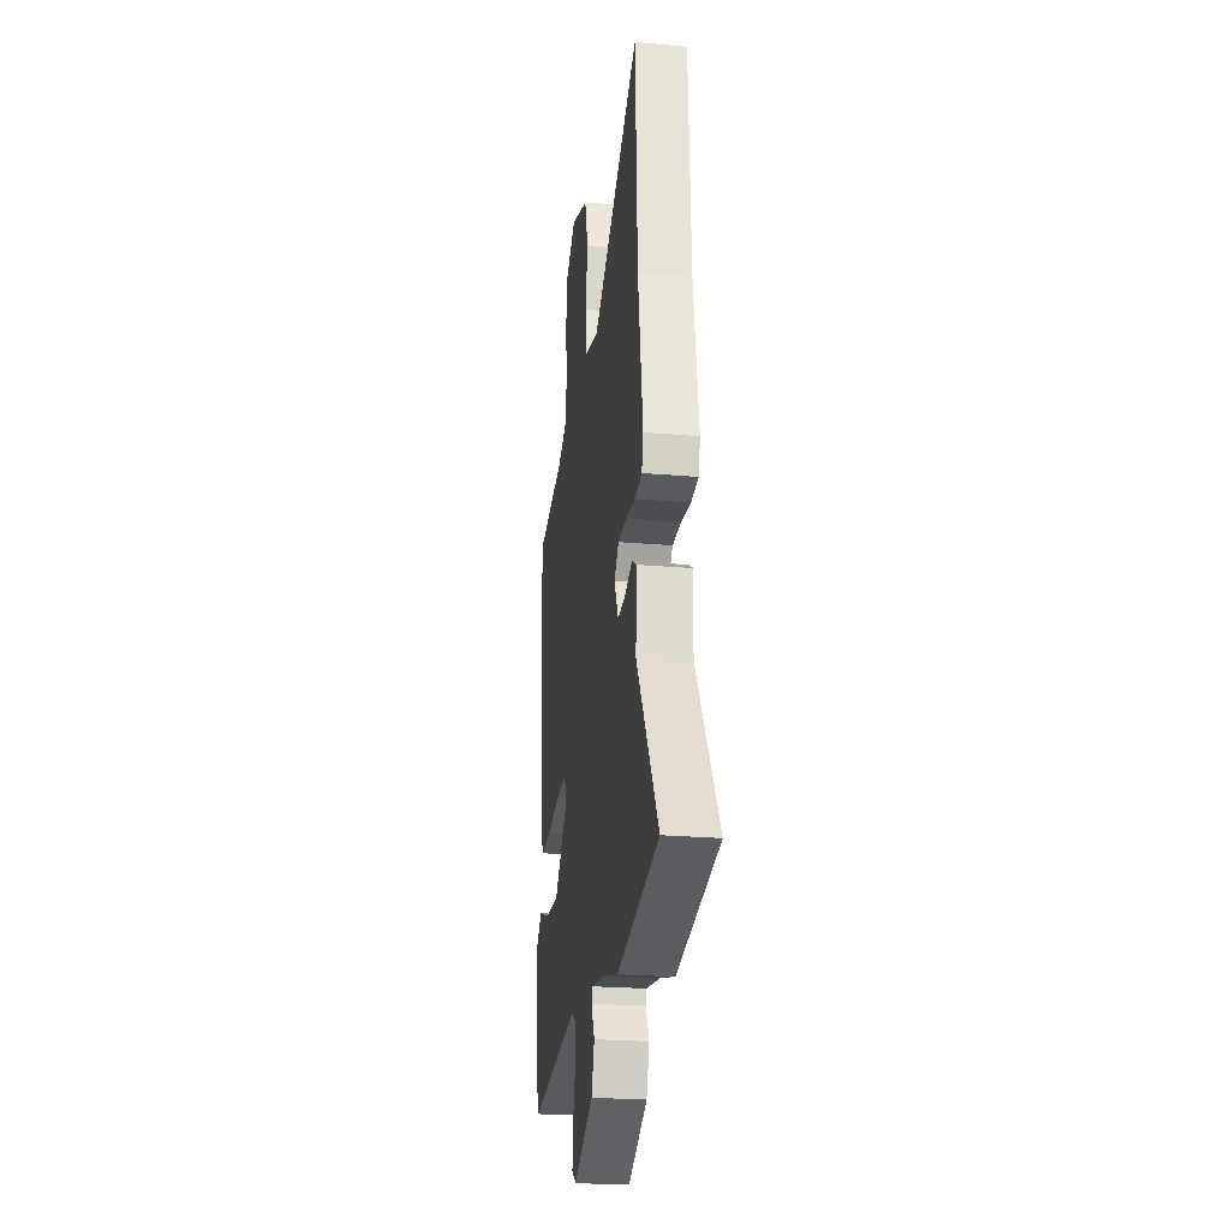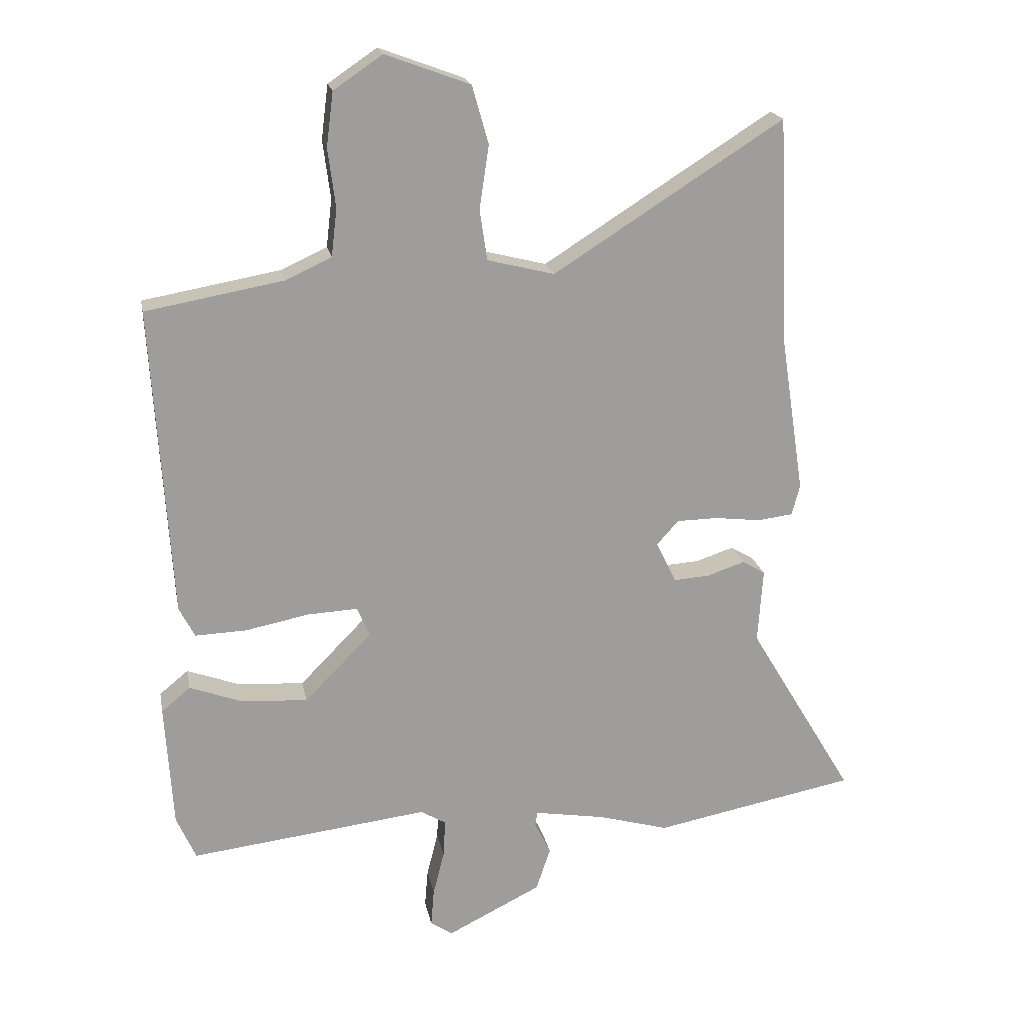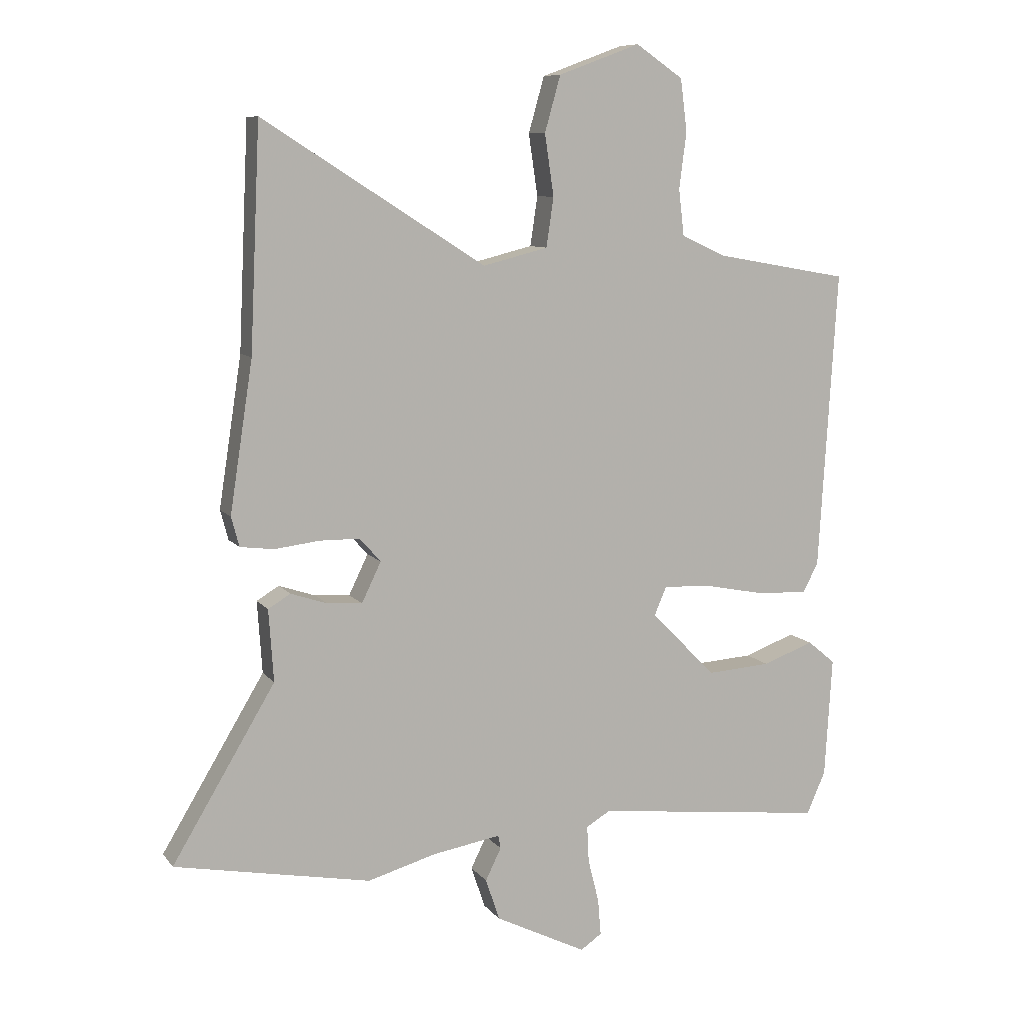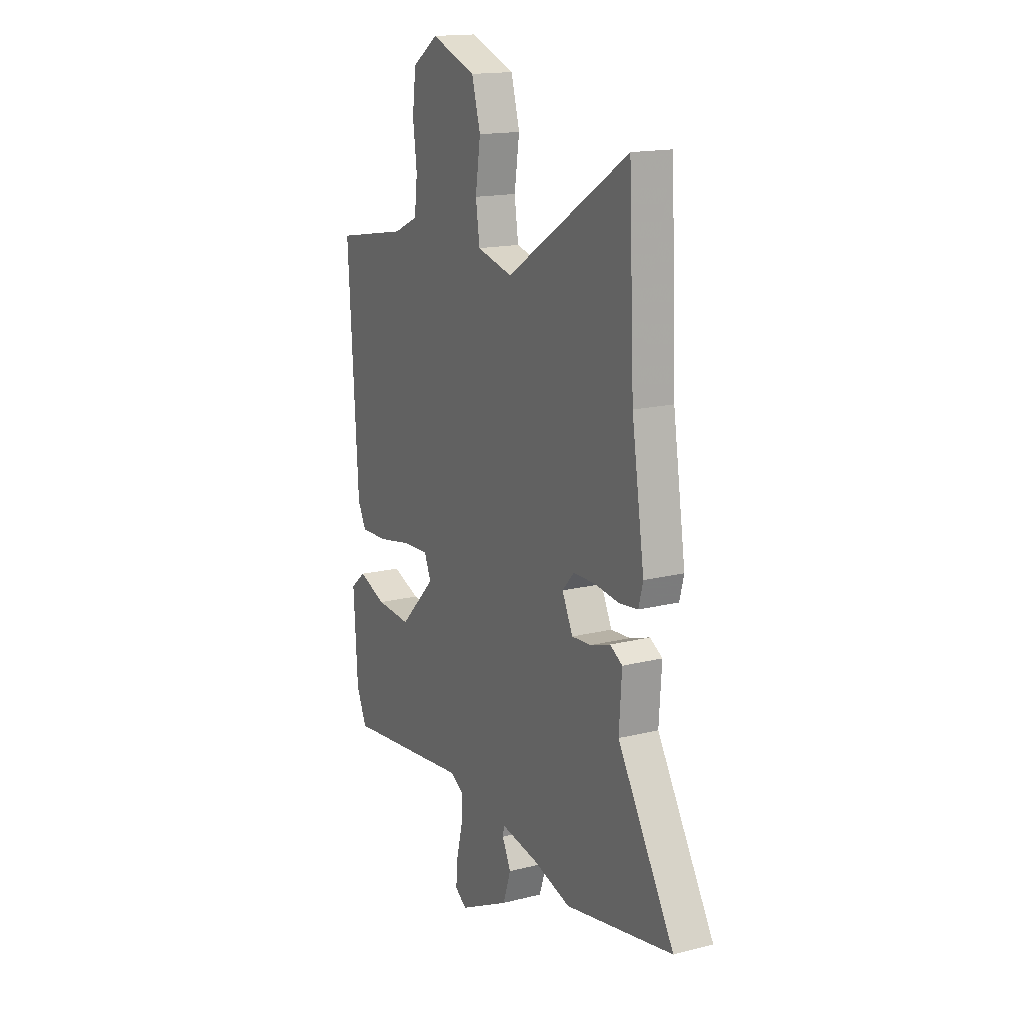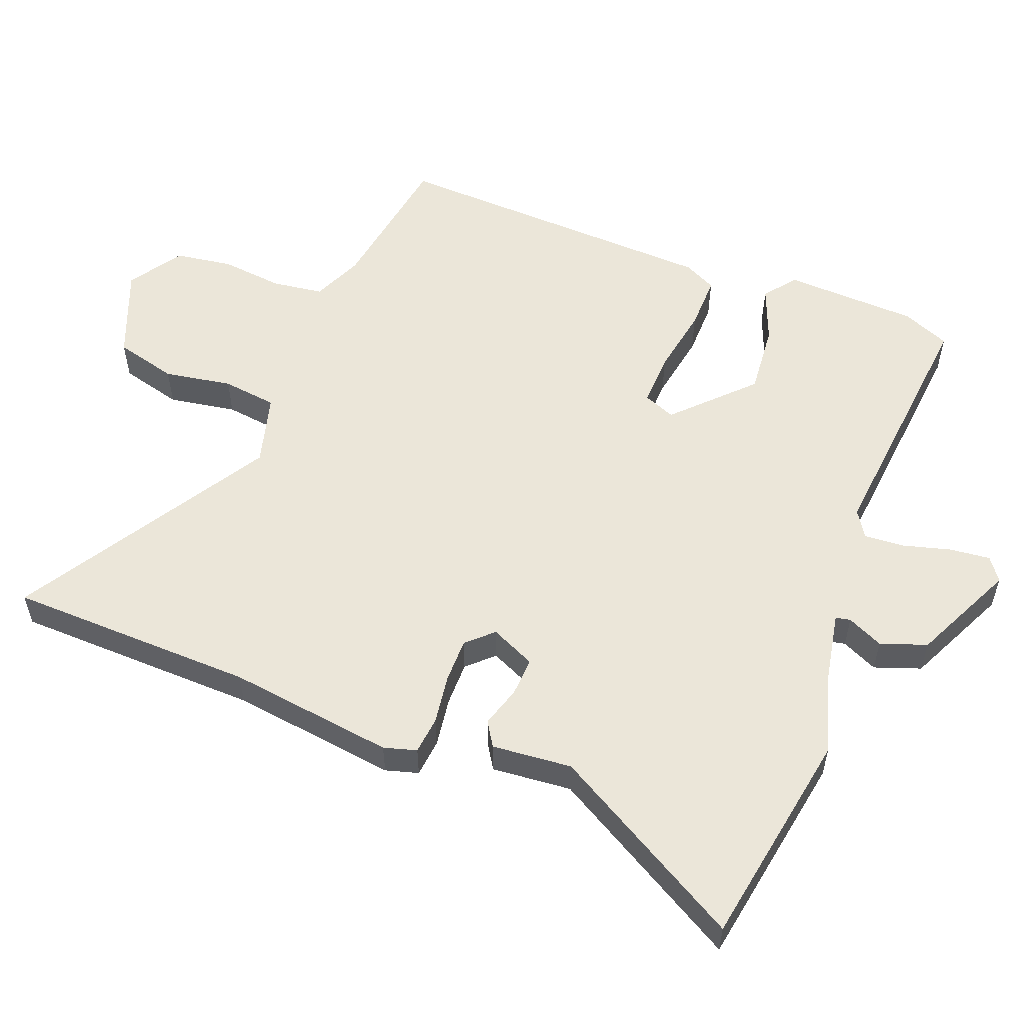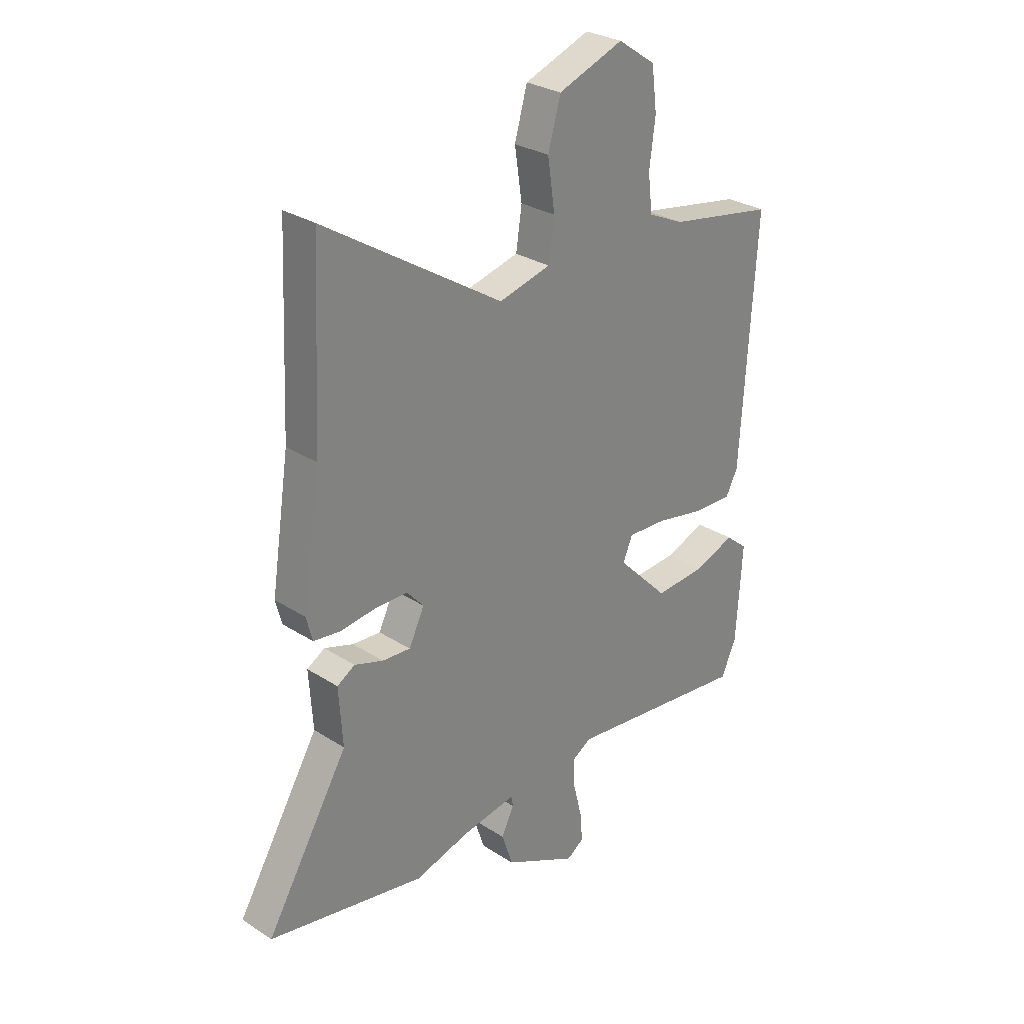
<metadata>
{"format":"obj","ext":"obj","renderer":"f3d","projection":"perspective","resolution":1024,"background":"white","views":[{"elev":-24.2,"azim":81.8,"up":"+Z"},{"elev":19.6,"azim":-10.8,"up":"+Z"},{"elev":9.1,"azim":158.8,"up":"+Z"},{"elev":16.2,"azim":62.6,"up":"+Z"},{"elev":55.4,"azim":110.0,"up":"+Y"},{"elev":28.9,"azim":133.9,"up":"+Z"}]}
</metadata>
<code>
v 0.491 0.07 0.697
v 0.508 0.07 0.33
v 0.546 0.07 0.083
v 0.533 0.07 0.034
v 0.477 0.07 0.027
v 0.403 0.07 0.036
v 0.337 0.07 0.035
v 0.302 0.07 -0.004
v 0.334 0.07 -0.07
v 0.392 0.07 -0.066
v 0.452 0.07 -0.046
v 0.489 0.07 -0.068
v 0.481 0.07 -0.187
v 0.651 0.07 -0.471
v 0.327 0.07 -0.533
v 0.214 0.07 -0.501
v 0.101 0.07 -0.482
v 0.097 0.07 -0.504
v 0.123 0.07 -0.557
v 0.1 0.07 -0.626
v -0.051 0.07 -0.701
v -0.086 0.07 -0.677
v -0.081 0.07 -0.617
v -0.063 0.07 -0.545
v -0.06 0.07 -0.485
v -0.1 0.07 -0.461
v -0.482 0.07 -0.506
v -0.513 0.07 -0.436
v -0.525 0.07 -0.237
v -0.479 0.07 -0.199
v -0.395 0.07 -0.23
v -0.289 0.07 -0.237
v -0.182 0.07 -0.128
v -0.202 0.07 -0.081
v -0.282 0.07 -0.085
v -0.383 0.07 -0.105
v -0.465 0.07 -0.108
v -0.49 0.07 -0.06
v -0.52 0.07 0.434
v -0.301 0.07 0.473
v -0.227 0.07 0.507
v -0.218 0.07 0.583
v -0.23 0.07 0.676
v -0.219 0.07 0.762
v -0.141 0.07 0.815
v -0.006 0.07 0.765
v 0.02 0.07 0.673
v 0.005 0.07 0.572
v 0.017 0.07 0.491
v 0.124 0.07 0.464
v 0.491 0 0.697
v 0.508 0 0.33
v 0.546 0 0.083
v 0.533 0 0.034
v 0.477 0 0.027
v 0.403 0 0.036
v 0.337 0 0.035
v 0.302 0 -0.004
v 0.334 0 -0.07
v 0.392 0 -0.066
v 0.452 0 -0.046
v 0.489 0 -0.068
v 0.481 0 -0.187
v 0.651 0 -0.471
v 0.327 0 -0.533
v 0.214 0 -0.501
v 0.101 0 -0.482
v 0.097 0 -0.504
v 0.123 0 -0.557
v 0.1 0 -0.626
v -0.051 0 -0.701
v -0.086 0 -0.677
v -0.081 0 -0.617
v -0.063 0 -0.545
v -0.06 0 -0.485
v -0.1 0 -0.461
v -0.482 0 -0.506
v -0.513 0 -0.436
v -0.525 0 -0.237
v -0.479 0 -0.199
v -0.395 0 -0.23
v -0.289 0 -0.237
v -0.182 0 -0.128
v -0.202 0 -0.081
v -0.282 0 -0.085
v -0.383 0 -0.105
v -0.465 0 -0.108
v -0.49 0 -0.06
v -0.52 0 0.434
v -0.301 0 0.473
v -0.227 0 0.507
v -0.218 0 0.583
v -0.23 0 0.676
v -0.219 0 0.762
v -0.141 0 0.815
v -0.006 0 0.765
v 0.02 0 0.673
v 0.005 0 0.572
v 0.017 0 0.491
v 0.124 0 0.464
f 46 47 48
f 45 46 48
f 44 45 48
f 43 44 48
f 42 43 48
f 41 42 48 49
f 40 41 49 50
f 39 40 50
f 38 39 50
f 37 38 50
f 36 37 50
f 35 36 50
f 29 30 31
f 28 29 31
f 27 28 31
f 26 27 31
f 25 26 31 32
f 22 23 24
f 21 22 24
f 20 21 24
f 19 20 24
f 18 19 24
f 17 18 24 25
f 13 14 15 16
f 13 16 17
f 12 13 17
f 11 12 17
f 10 11 17
f 25 32 33
f 17 25 33
f 10 17 33
f 9 10 33
f 4 5 6
f 3 4 6
f 2 3 6
f 2 6 7
f 2 7 8
f 1 2 8
f 50 1 8
f 35 50 8
f 34 35 8
f 8 9 33 34
f 98 97 96
f 98 96 95
f 98 95 94
f 98 94 93
f 98 93 92
f 99 98 92 91
f 100 99 91 90
f 100 90 89
f 100 89 88
f 100 88 87
f 100 87 86
f 100 86 85
f 81 80 79
f 81 79 78
f 81 78 77
f 81 77 76
f 82 81 76 75
f 74 73 72
f 74 72 71
f 74 71 70
f 74 70 69
f 74 69 68
f 75 74 68 67
f 66 65 64 63
f 67 66 63
f 67 63 62
f 67 62 61
f 67 61 60
f 83 82 75
f 83 75 67
f 83 67 60
f 83 60 59
f 56 55 54
f 56 54 53
f 56 53 52
f 57 56 52
f 58 57 52
f 58 52 51
f 58 51 100
f 58 100 85
f 58 85 84
f 84 83 59 58
f 1 51 52 2
f 2 52 53 3
f 3 53 54 4
f 4 54 55 5
f 5 55 56 6
f 6 56 57 7
f 7 57 58 8
f 8 58 59 9
f 9 59 60 10
f 10 60 61 11
f 11 61 62 12
f 12 62 63 13
f 13 63 64 14
f 14 64 65 15
f 15 65 66 16
f 16 66 67 17
f 17 67 68 18
f 18 68 69 19
f 19 69 70 20
f 20 70 71 21
f 21 71 72 22
f 22 72 73 23
f 23 73 74 24
f 24 74 75 25
f 25 75 76 26
f 26 76 77 27
f 27 77 78 28
f 28 78 79 29
f 29 79 80 30
f 30 80 81 31
f 31 81 82 32
f 32 82 83 33
f 33 83 84 34
f 34 84 85 35
f 35 85 86 36
f 36 86 87 37
f 37 87 88 38
f 38 88 89 39
f 39 89 90 40
f 40 90 91 41
f 41 91 92 42
f 42 92 93 43
f 43 93 94 44
f 44 94 95 45
f 45 95 96 46
f 46 96 97 47
f 47 97 98 48
f 48 98 99 49
f 49 99 100 50
f 50 100 51 1

</code>
